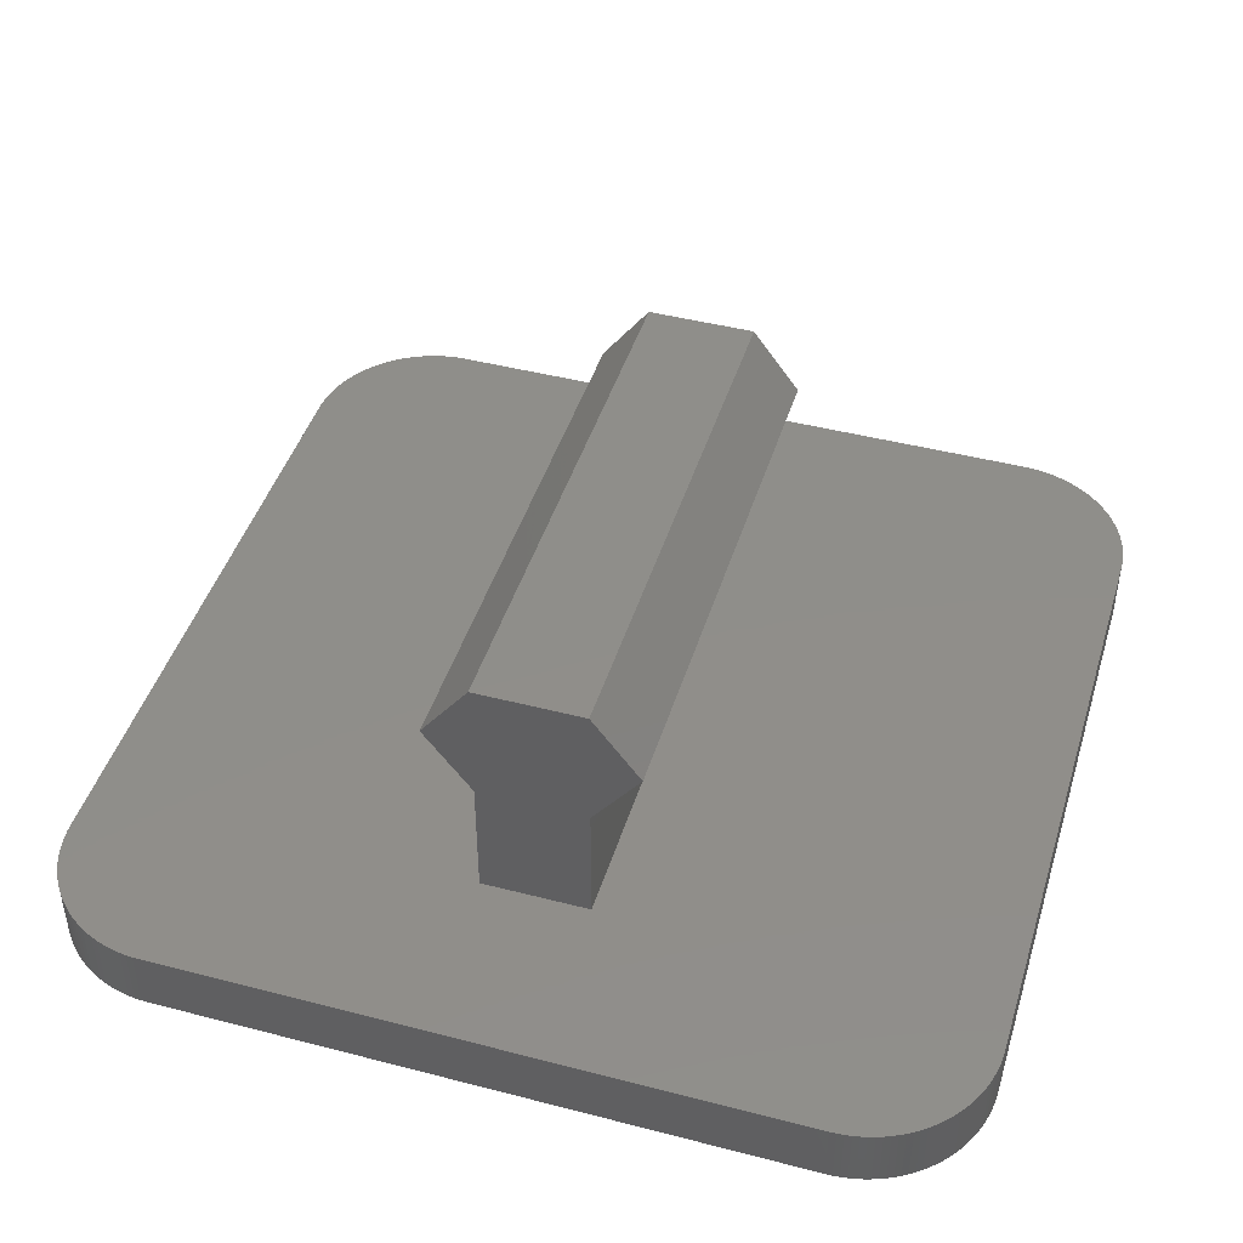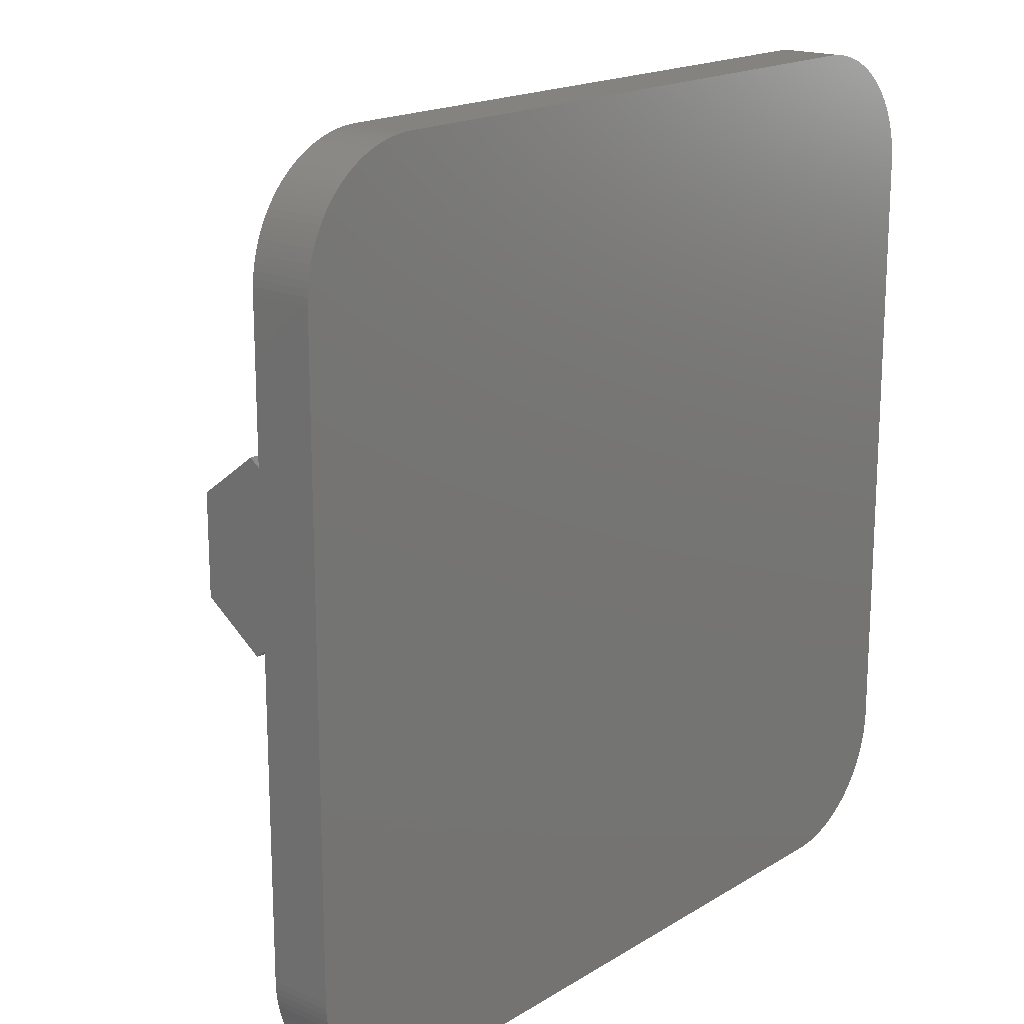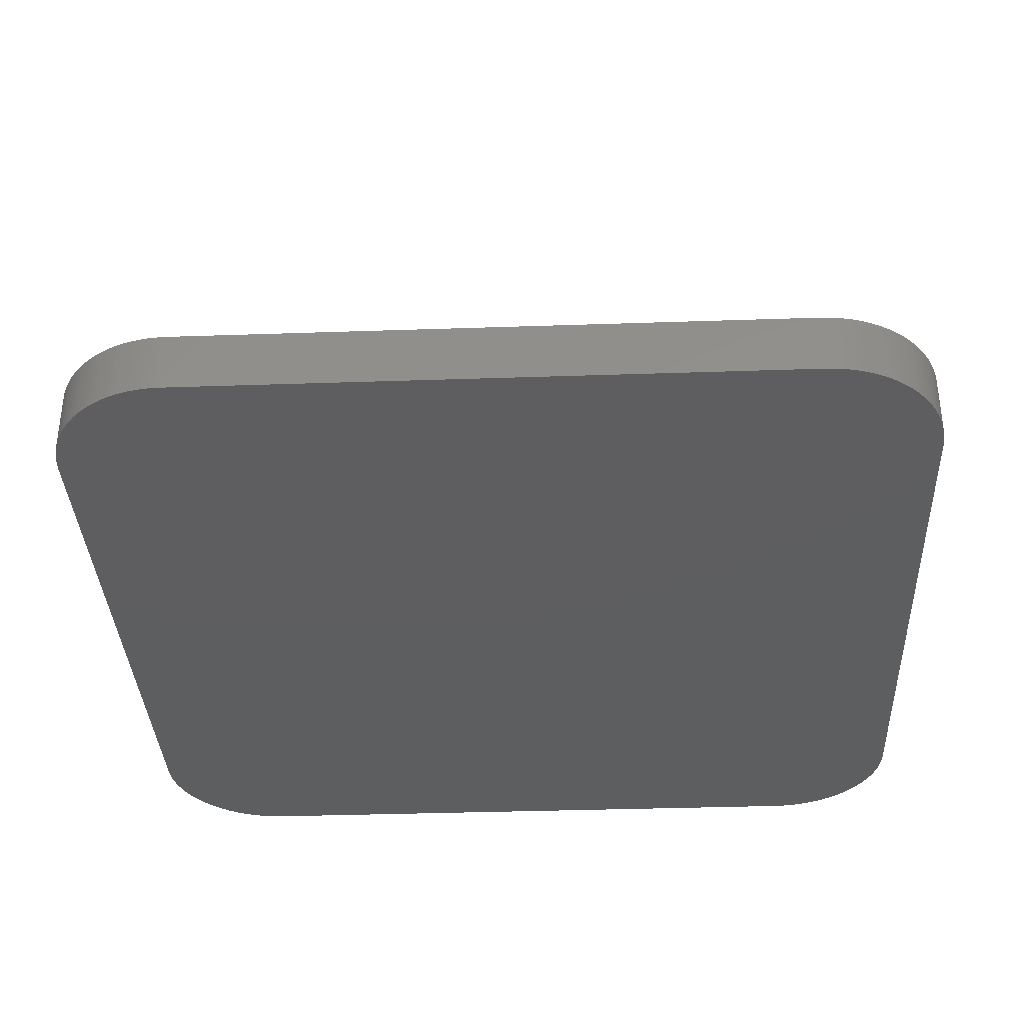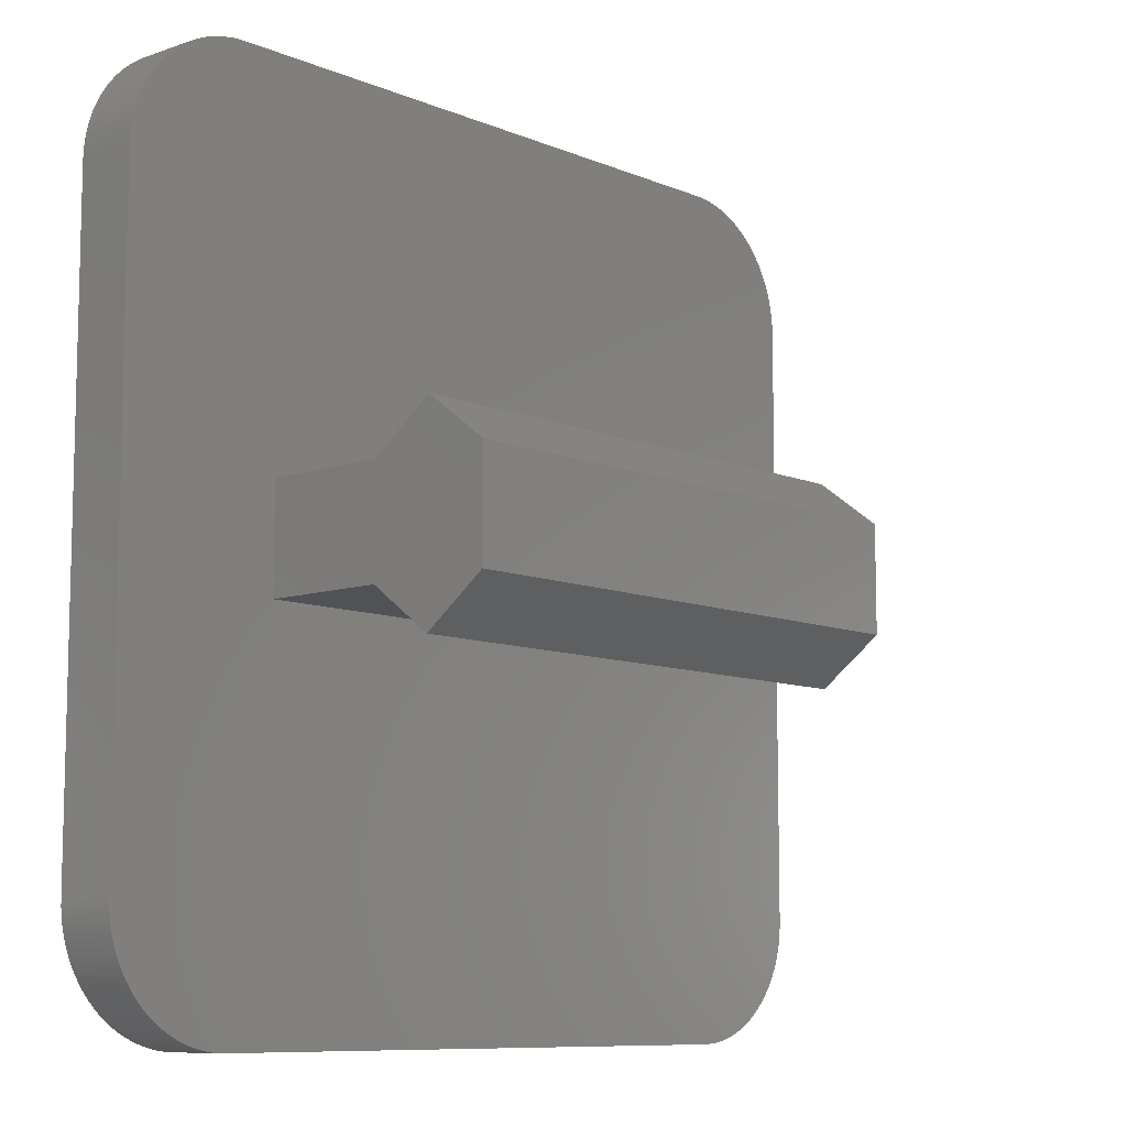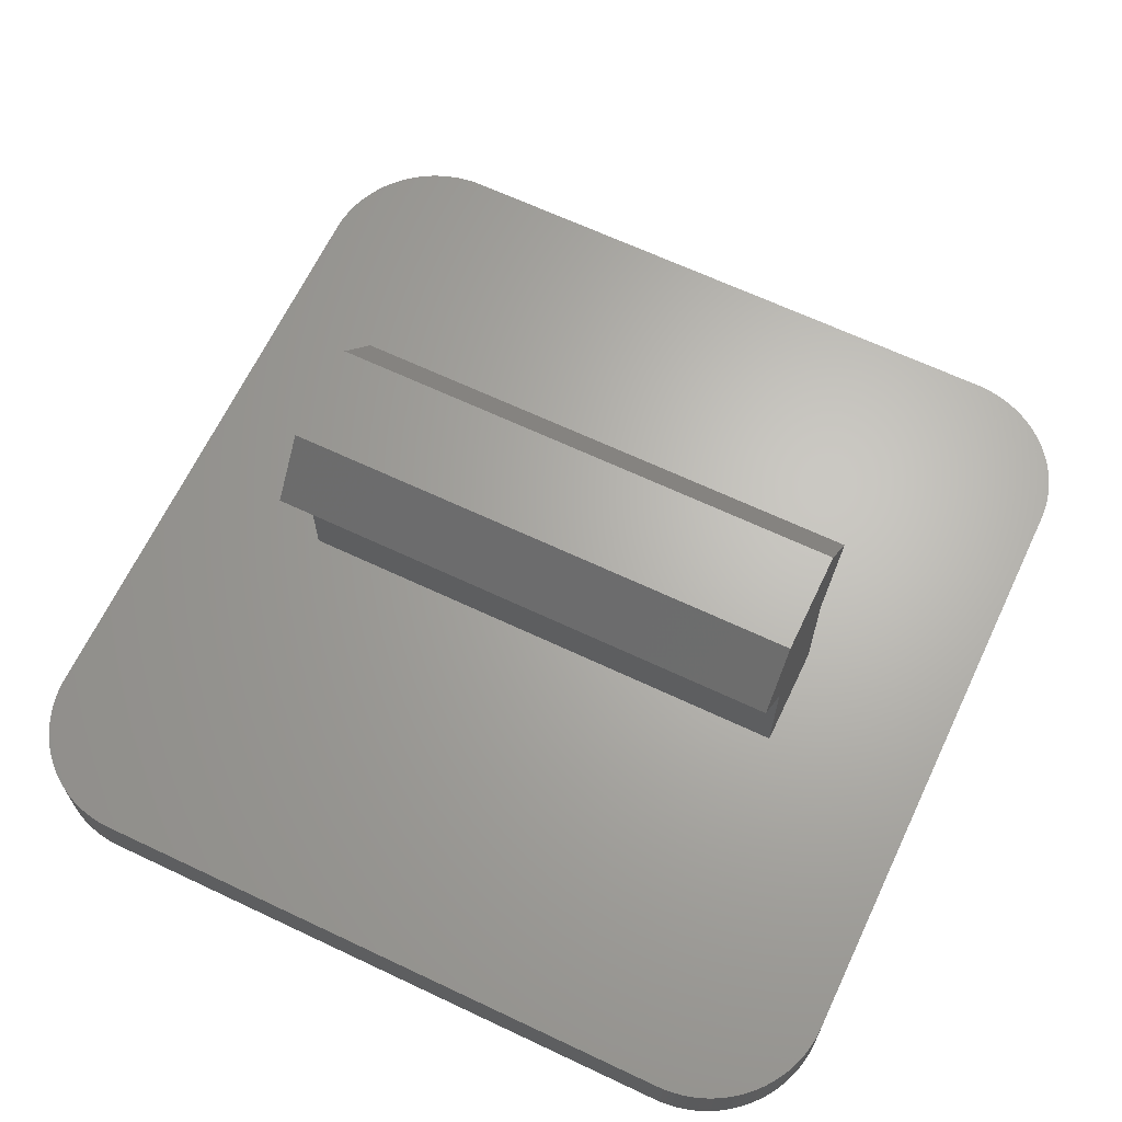
<metadata>
{"format":"stl","ext":"stl","renderer":"f3d","projection":"perspective","resolution":1024,"background":"white","views":[{"elev":44.7,"azim":106.8,"up":"+Z"},{"elev":17.8,"azim":130.2,"up":"+Y"},{"elev":-35.4,"azim":2.6,"up":"+Z"},{"elev":-9.2,"azim":-47.8,"up":"+Y"},{"elev":65.6,"azim":-154.6,"up":"+Z"}]}
</metadata>
<code>
# stl→obj: 264 verts, 524 faces
v 0.5137 -1.662 0
v 0.5858 -1.586 1
v 0.5858 -1.586 0
v 0.5137 -1.662 1
v 13.9 -13.62 1
v 13.93 -13.52 0
v 13.93 -13.52 1
v 13.9 -13.62 0
v 0.1729 -2.187 0
v 0.218 -2.092 1
v 0.218 -2.092 0
v 0.1729 -2.187 1
v 0.06815 -13.52 0
v 0.0437 -13.42 1
v 0.0437 -13.42 0
v 0.06815 -13.52 1
v 13.93 -2.482 1
v 13.9 -2.382 0
v 13.9 -2.382 1
v 13.93 -2.482 0
v 12.62 -1.098 0
v 12.52 -1.068 1
v 12.62 -1.098 1
v 12.52 -1.068 0
v 0.02462 -13.31 1
v 0.02462 -13.31 0
v 0.01096 -13.21 1
v 0.01096 -13.21 0
v 0.2679 -2 1
v 0.2679 -2 0
v 13.09 -1.323 0
v 13 -1.268 1
v 13.09 -1.323 1
v 13 -1.268 0
v 0.002741 -13.1 0
v 0 -13 1
v 0 -13 0
v 0.002741 -13.1 1
v 12.91 -14.78 0
v 13 -14.73 1
v 12.91 -14.78 1
v 13 -14.73 0
v 13.98 -2.687 1
v 13.96 -2.584 0
v 13.96 -2.584 1
v 13.98 -2.687 0
v 13.68 -1.911 1
v 13.62 -1.824 0
v 13.62 -1.824 1
v 13.68 -1.911 0
v 0.4457 -1.741 0
v 0.4457 -1.741 1
v 0.01096 -2.791 0
v 0.02462 -2.687 1
v 0.02462 -2.687 0
v 0.01096 -2.791 1
v 13.87 -2.283 0
v 13.87 -2.283 1
v 1.187 -14.83 0
v 1.283 -14.87 1
v 1.187 -14.83 1
v 1.283 -14.87 0
v 12 -15 0
v 12.1 -15 1
v 12 -15 1
v 12.1 -15 0
v 0.06815 -2.482 0
v 0.09789 -2.382 1
v 0.09789 -2.382 0
v 0.06815 -2.482 1
v 13.18 -14.62 0
v 13.26 -14.55 1
v 13.18 -14.62 1
v 13.26 -14.55 0
v 0.3227 -1.911 0
v 0.382 -1.824 1
v 0.382 -1.824 0
v 0.3227 -1.911 1
v 0 -3 0
v 0.002741 -2.895 1
v 0.002741 -2.895 0
v 0 -3 1
v 1.895 -15 0
v 2 -15 1
v 1.895 -15 1
v 2 -15 0
v 13.41 -1.586 0
v 13.34 -1.514 1
v 13.41 -1.586 1
v 13.34 -1.514 0
v 0.1328 -13.72 0
v 0.09789 -13.62 1
v 0.09789 -13.62 0
v 0.1328 -13.72 1
v 13.73 -2 1
v 13.73 -2 0
v 12.42 -1.044 0
v 12.31 -1.025 1
v 12.42 -1.044 1
v 12.31 -1.025 0
v 12.1 -1.003 0
v 12 -1 1
v 12.1 -1.003 1
v 12 -1 0
v 13.55 -14.26 1
v 13.62 -14.18 0
v 13.62 -14.18 1
v 13.55 -14.26 0
v 0.9107 -1.323 0
v 0.8244 -1.382 1
v 0.9107 -1.323 1
v 0.8244 -1.382 0
v 0.7414 -14.55 0
v 0.8244 -14.62 1
v 0.7414 -14.55 1
v 0.8244 -14.62 0
v 13.78 -2.092 1
v 13.78 -2.092 0
v 0.6617 -14.49 0
v 0.6617 -14.49 1
v 14 -13 1
v 14 -3 0
v 14 -3 1
v 14 -13 0
v 14 -13.1 1
v 14 -13.1 0
v 12.62 -14.9 0
v 12.72 -14.87 1
v 12.62 -14.9 1
v 12.72 -14.87 0
v 12.91 -1.218 0
v 12.81 -1.173 1
v 12.91 -1.218 1
v 12.81 -1.173 0
v 13.55 -1.741 0
v 13.55 -1.741 1
v 0.218 -13.91 0
v 0.1729 -13.81 1
v 0.1729 -13.81 0
v 0.218 -13.91 1
v 13.49 -14.34 1
v 13.49 -14.34 0
v 0.4457 -14.26 0
v 0.382 -14.18 1
v 0.382 -14.18 0
v 0.4457 -14.26 1
v 0.9107 -14.68 1
v 0.9107 -14.68 0
v 0.7414 -1.446 1
v 0.7414 -1.446 0
v 14 -2.895 1
v 13.99 -2.791 0
v 13.99 -2.791 1
v 14 -2.895 0
v 0.1328 -2.283 0
v 0.1328 -2.283 1
v 0.3227 -14.09 0
v 0.2679 -14 1
v 0.2679 -14 0
v 0.3227 -14.09 1
v 2 -1 0
v 1.895 -1.003 1
v 2 -1 1
v 1.895 -1.003 0
v 1.382 -1.098 0
v 1.283 -1.133 1
v 1.382 -1.098 1
v 1.283 -1.133 0
v 12.21 -1.011 0
v 12.21 -1.011 1
v 13.78 -13.91 1
v 13.83 -13.81 0
v 13.83 -13.81 1
v 13.78 -13.91 0
v 13.18 -1.382 0
v 13.18 -1.382 1
v 13.99 -13.21 0
v 13.98 -13.31 0
v 13.96 -13.42 0
v 13.87 -13.72 0
v 13.73 -14 0
v 13.83 -2.187 0
v 13.68 -14.09 0
v 13.41 -14.41 0
v 13.34 -14.49 0
v 13.49 -1.662 0
v 13.09 -14.68 0
v 13.26 -1.446 0
v 12.81 -14.83 0
v 12.52 -14.93 0
v 12.72 -1.133 0
v 12.42 -14.96 0
v 12.31 -14.98 0
v 12.21 -14.99 0
v 1.791 -14.99 0
v 1.687 -14.98 0
v 1.584 -14.96 0
v 1.791 -1.011 0
v 1.482 -14.93 0
v 1.687 -1.025 0
v 1.382 -14.9 0
v 1.584 -1.044 0
v 1.482 -1.068 0
v 1.092 -14.78 0
v 1 -14.73 0
v 1.187 -1.173 0
v 1.092 -1.218 0
v 1 -1.268 0
v 0.5858 -14.41 0
v 0.5137 -14.34 0
v 0.6617 -1.514 0
v 0.0437 -2.584 0
v 1.584 -1.044 1
v 1.687 -1.025 1
v 1.791 -14.99 1
v 1.687 -14.98 1
v 13.83 -2.187 1
v 1.482 -14.93 1
v 1.382 -14.9 1
v 0.5858 -14.41 1
v 1.092 -14.78 1
v 1.791 -1.011 1
v 12.21 -14.99 1
v 0.5137 -14.34 1
v 1 -14.73 1
v 13.34 -14.49 1
v 13.87 -13.72 1
v 13.96 -13.42 1
v 1.482 -1.068 1
v 12.31 -14.98 1
v 1.187 -1.173 1
v 13.09 -14.68 1
v 13.26 -1.446 1
v 12.72 -1.133 1
v 13.73 -14 1
v 13.68 -14.09 1
v 1.584 -14.96 1
v 13.49 -1.662 1
v 12.42 -14.96 1
v 1.092 -1.218 1
v 1 -1.268 1
v 11.3 -7.15 1
v 11.3 -8.85 1
v 13.99 -13.21 1
v 13.98 -13.31 1
v 13.41 -14.41 1
v 12.81 -14.83 1
v 12.52 -14.93 1
v 2.7 -7.15 1
v 2.7 -8.85 1
v 0.6617 -1.514 1
v 0.0437 -2.584 1
v 11.3 -8.85 3
v 11.3 -7.15 3
v 2.7 -8.85 3
v 2.7 -7.15 3
v 2.7 -7.15 5
v 2.7 -8.85 5
v 2.7 -9.6 4
v 2.7 -6.4 4
v 11.3 -7.15 5
v 11.3 -6.4 4
v 11.3 -8.85 5
v 11.3 -9.6 4
f 1 2 3
f 2 1 4
f 5 6 7
f 6 5 8
f 9 10 11
f 10 9 12
f 13 14 15
f 14 13 16
f 17 18 19
f 18 17 20
f 21 22 23
f 22 21 24
f 15 25 26
f 25 15 14
f 26 27 28
f 27 26 25
f 11 29 30
f 29 11 10
f 31 32 33
f 32 31 34
f 35 36 37
f 36 35 38
f 39 40 41
f 40 39 42
f 43 44 45
f 44 43 46
f 47 48 49
f 48 47 50
f 51 4 1
f 4 51 52
f 53 54 55
f 54 53 56
f 19 57 58
f 57 19 18
f 59 60 61
f 60 59 62
f 63 64 65
f 64 63 66
f 67 68 69
f 68 67 70
f 71 72 73
f 72 71 74
f 75 76 77
f 76 75 78
f 28 38 35
f 38 28 27
f 79 80 81
f 80 79 82
f 37 82 79
f 82 37 36
f 83 84 85
f 84 83 86
f 87 88 89
f 88 87 90
f 91 92 93
f 92 91 94
f 95 50 47
f 50 95 96
f 97 98 99
f 98 97 100
f 101 102 103
f 102 101 104
f 105 106 107
f 106 105 108
f 109 110 111
f 110 109 112
f 113 114 115
f 114 113 116
f 117 96 95
f 96 117 118
f 77 52 51
f 52 77 76
f 119 115 120
f 115 119 113
f 121 122 123
f 122 121 124
f 125 124 121
f 124 125 126
f 127 128 129
f 128 127 130
f 131 132 133
f 132 131 134
f 86 65 84
f 65 86 63
f 49 135 136
f 135 49 48
f 137 138 139
f 138 137 140
f 141 108 105
f 108 141 142
f 143 144 145
f 144 143 146
f 116 147 114
f 147 116 148
f 112 149 110
f 149 112 150
f 151 152 153
f 152 151 154
f 155 12 9
f 12 155 156
f 157 158 159
f 158 157 160
f 123 154 151
f 154 123 122
f 153 46 43
f 46 153 152
f 139 94 91
f 94 139 138
f 161 162 163
f 162 161 164
f 165 166 167
f 166 165 168
f 169 103 170
f 103 169 101
f 93 16 13
f 16 93 92
f 104 163 102
f 163 104 161
f 171 172 173
f 172 171 174
f 175 33 176
f 33 175 31
f 45 20 17
f 20 45 44
f 63 124 126
f 124 63 122
f 63 126 177
f 104 122 63
f 63 177 178
f 122 104 154
f 63 178 179
f 154 104 152
f 63 179 6
f 152 104 46
f 63 6 8
f 46 104 44
f 63 8 180
f 44 104 20
f 63 180 172
f 20 104 18
f 63 172 174
f 18 104 57
f 63 174 181
f 57 104 182
f 63 181 183
f 182 104 118
f 63 183 106
f 118 104 96
f 63 106 108
f 96 104 50
f 63 108 142
f 50 104 48
f 63 142 184
f 48 104 135
f 63 184 185
f 135 104 186
f 63 185 74
f 186 104 87
f 63 74 71
f 87 104 90
f 63 71 187
f 90 104 188
f 63 187 42
f 188 104 175
f 63 42 39
f 175 104 31
f 63 39 189
f 31 104 34
f 63 189 130
f 34 104 131
f 63 130 127
f 131 104 134
f 63 127 190
f 134 104 191
f 63 190 192
f 191 104 21
f 63 192 193
f 21 104 24
f 63 193 194
f 24 104 97
f 63 194 66
f 97 104 100
f 100 104 169
f 169 104 101
f 86 104 63
f 86 161 104
f 37 86 83
f 86 37 161
f 37 83 195
f 79 161 37
f 37 195 196
f 161 79 164
f 37 196 197
f 164 79 198
f 37 197 199
f 198 79 200
f 37 199 201
f 200 79 202
f 37 201 62
f 202 79 203
f 37 62 59
f 203 79 165
f 37 59 204
f 165 79 168
f 37 204 205
f 168 79 206
f 37 205 148
f 206 79 207
f 37 148 116
f 207 79 208
f 37 116 113
f 208 79 109
f 37 113 119
f 109 79 112
f 37 119 209
f 112 79 150
f 37 209 210
f 150 79 211
f 37 210 143
f 211 79 3
f 37 143 145
f 3 79 1
f 37 145 157
f 1 79 51
f 37 157 159
f 51 79 77
f 37 159 137
f 77 79 75
f 37 137 139
f 75 79 30
f 37 139 91
f 30 79 11
f 37 91 93
f 11 79 9
f 37 93 13
f 9 79 155
f 37 13 15
f 155 79 69
f 37 15 26
f 69 79 67
f 37 26 28
f 67 79 212
f 37 28 35
f 212 79 55
f 55 79 53
f 53 79 81
f 200 213 214
f 213 200 202
f 196 215 216
f 215 196 195
f 217 118 117
f 118 217 182
f 201 218 219
f 218 201 199
f 30 78 75
f 78 30 29
f 209 120 220
f 120 209 119
f 204 61 221
f 61 204 59
f 81 56 53
f 56 81 80
f 198 214 222
f 214 198 200
f 66 223 64
f 223 66 194
f 209 224 210
f 224 209 220
f 205 221 225
f 221 205 204
f 24 99 22
f 99 24 97
f 74 226 72
f 226 74 185
f 173 180 227
f 180 173 172
f 7 179 228
f 179 7 6
f 202 229 213
f 229 202 203
f 194 230 223
f 230 194 193
f 168 231 166
f 231 168 206
f 62 219 60
f 219 62 201
f 159 140 137
f 140 159 158
f 187 73 232
f 73 187 71
f 188 176 233
f 176 188 175
f 69 156 155
f 156 69 68
f 134 234 132
f 234 134 191
f 235 174 171
f 174 235 181
f 107 183 236
f 183 107 106
f 199 237 218
f 237 199 197
f 238 87 89
f 87 238 186
f 193 239 230
f 239 193 192
f 145 160 157
f 160 145 144
f 206 240 231
f 240 206 207
f 236 181 235
f 181 236 183
f 208 111 241
f 111 208 109
f 210 146 143
f 146 210 224
f 58 182 217
f 182 58 57
f 102 123 151
f 123 242 121
f 102 151 153
f 243 121 242
f 102 153 43
f 65 121 243
f 102 43 45
f 121 65 125
f 102 45 17
f 125 65 244
f 102 17 19
f 244 65 245
f 102 19 58
f 245 65 228
f 102 58 217
f 228 65 7
f 102 217 117
f 7 65 5
f 102 117 95
f 5 65 227
f 102 95 47
f 227 65 173
f 102 47 49
f 173 65 171
f 102 49 136
f 171 65 235
f 102 136 238
f 235 65 236
f 102 238 89
f 236 65 107
f 102 89 88
f 107 65 105
f 102 88 233
f 105 65 141
f 102 233 176
f 141 65 246
f 102 176 33
f 246 65 226
f 102 33 32
f 226 65 72
f 102 32 133
f 72 65 73
f 102 133 132
f 73 65 232
f 102 132 234
f 232 65 40
f 102 234 23
f 40 65 41
f 102 23 22
f 41 65 247
f 102 22 99
f 247 65 128
f 102 99 98
f 128 65 129
f 102 98 170
f 129 65 248
f 102 170 103
f 248 65 239
f 123 102 242
f 239 65 230
f 230 65 223
f 102 249 242
f 82 249 163
f 163 249 102
f 223 65 64
f 250 65 243
f 250 84 65
f 249 82 250
f 82 163 162
f 36 250 82
f 82 162 222
f 250 36 84
f 82 222 214
f 84 36 85
f 82 214 213
f 85 36 215
f 82 213 229
f 215 36 216
f 82 229 167
f 216 36 237
f 82 167 166
f 237 36 218
f 82 166 231
f 218 36 219
f 82 231 240
f 219 36 60
f 82 240 241
f 60 36 61
f 82 241 111
f 61 36 221
f 82 111 110
f 221 36 225
f 82 110 149
f 225 36 147
f 82 149 251
f 147 36 114
f 82 251 2
f 114 36 115
f 82 2 4
f 115 36 120
f 82 4 52
f 120 36 220
f 82 52 76
f 220 36 224
f 82 76 78
f 224 36 146
f 82 78 29
f 146 36 144
f 82 29 10
f 144 36 160
f 82 10 12
f 160 36 158
f 82 12 156
f 158 36 140
f 82 156 68
f 140 36 138
f 82 68 70
f 138 36 94
f 82 70 252
f 94 36 92
f 82 252 54
f 92 36 16
f 82 54 56
f 16 36 14
f 82 56 80
f 14 36 25
f 25 36 27
f 27 36 38
f 195 85 215
f 85 195 83
f 42 232 40
f 232 42 187
f 55 252 212
f 252 55 54
f 245 177 244
f 177 245 178
f 227 8 5
f 8 227 180
f 90 233 88
f 233 90 188
f 228 178 245
f 178 228 179
f 191 23 234
f 23 191 21
f 212 70 67
f 70 212 252
f 130 247 128
f 247 130 189
f 189 41 247
f 41 189 39
f 150 251 149
f 251 150 211
f 211 2 251
f 2 211 3
f 207 241 240
f 241 207 208
f 34 133 32
f 133 34 131
f 246 142 141
f 142 246 184
f 185 246 226
f 246 185 184
f 190 129 248
f 129 190 127
f 100 170 98
f 170 100 169
f 197 216 237
f 216 197 196
f 244 126 125
f 126 244 177
f 164 222 162
f 222 164 198
f 192 248 239
f 248 192 190
f 136 186 238
f 186 136 135
f 148 225 147
f 225 148 205
f 203 167 229
f 167 203 165
f 253 242 254
f 242 253 243
f 255 256 249
f 255 249 250
f 256 255 257
f 255 258 257
f 258 255 259
f 260 256 257
f 242 256 254
f 256 242 249
f 250 253 255
f 253 250 243
f 261 254 262
f 263 254 261
f 263 253 254
f 253 263 264
f 259 263 258
f 263 259 264
f 255 264 259
f 253 264 255
f 257 263 261
f 263 257 258
f 262 254 260
f 260 254 256
f 262 257 261
f 257 262 260

</code>
